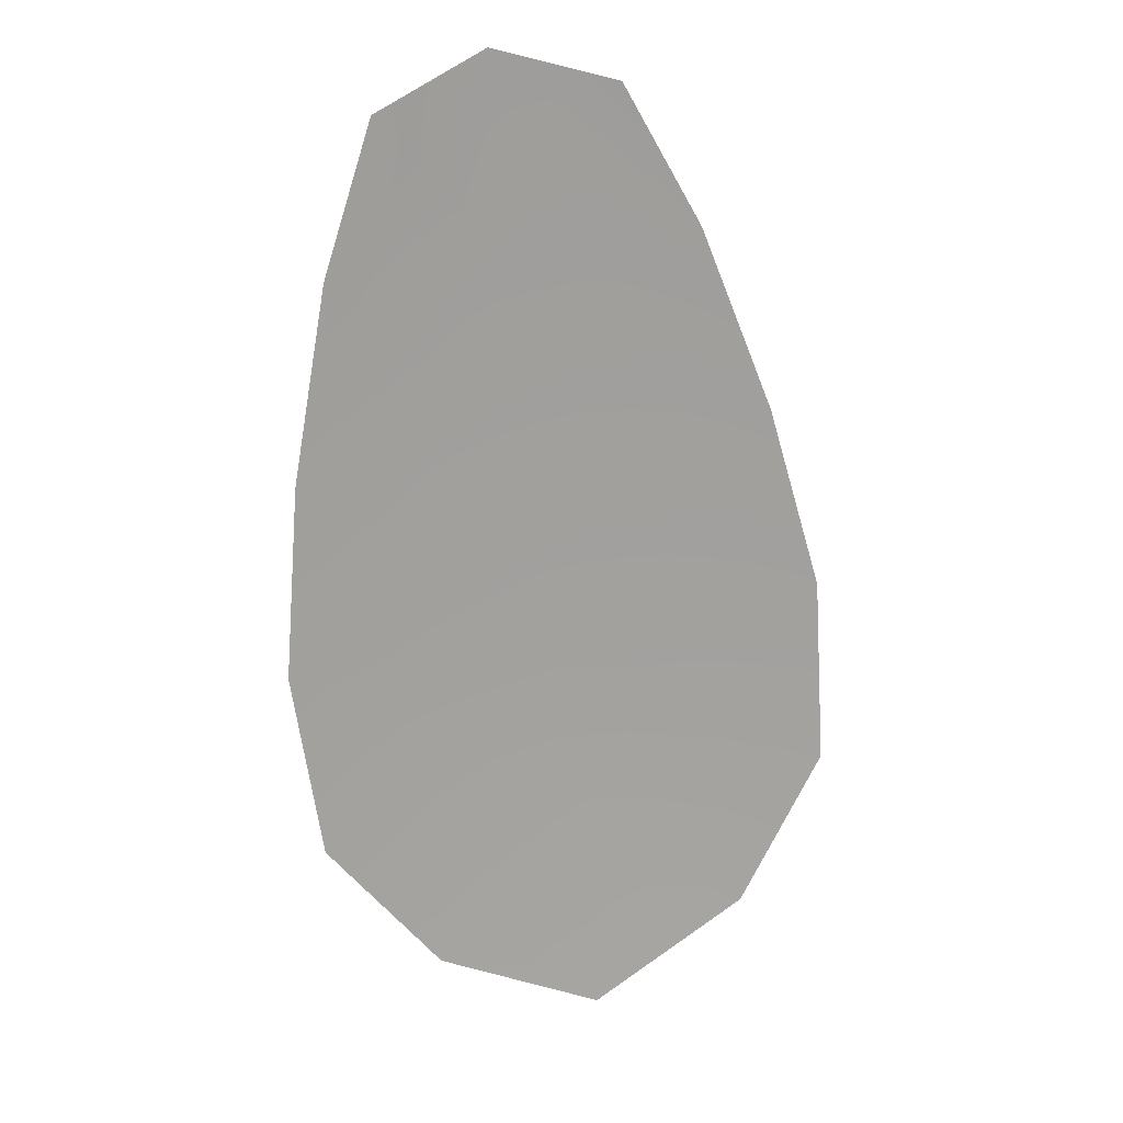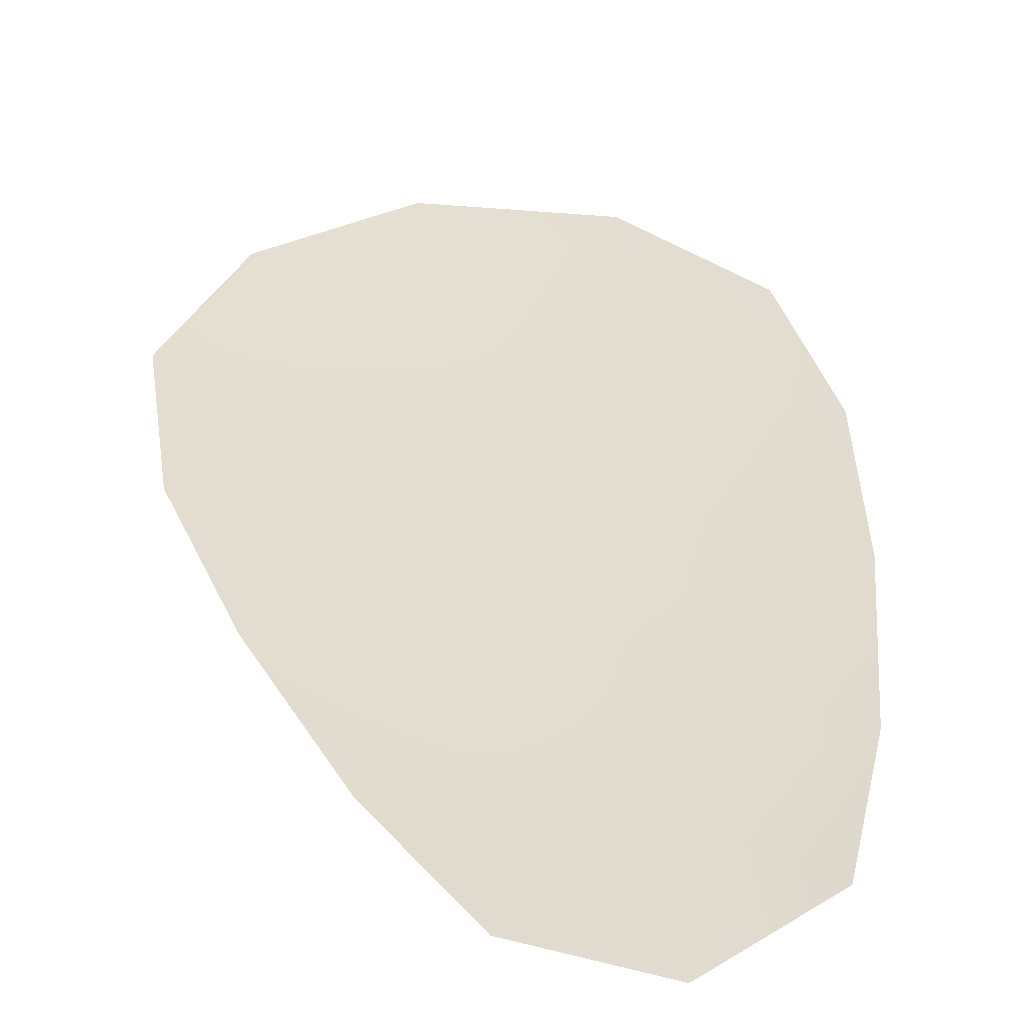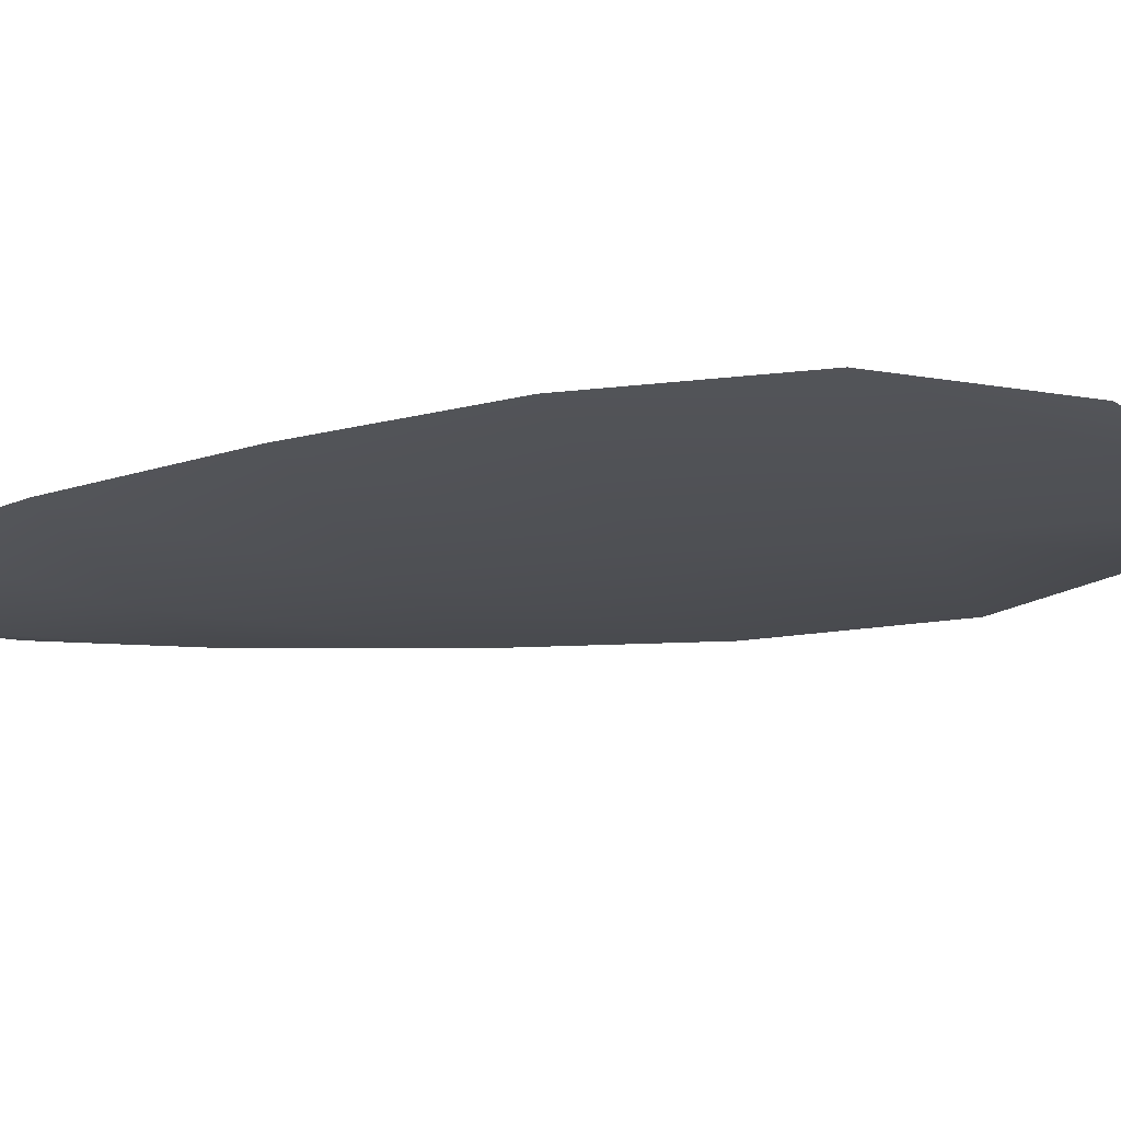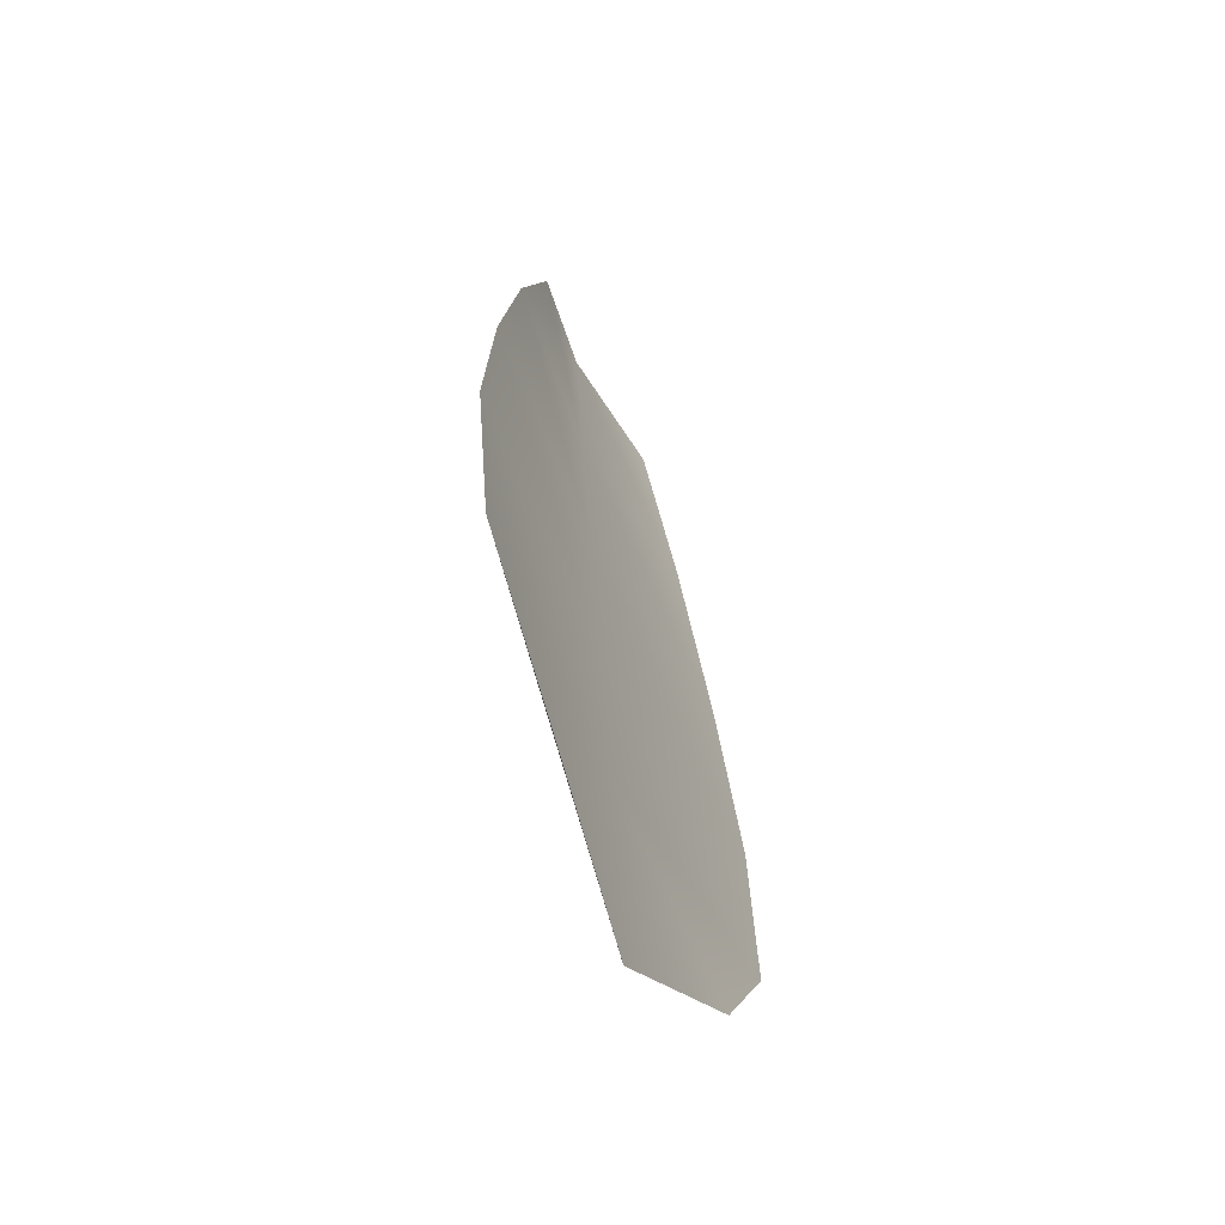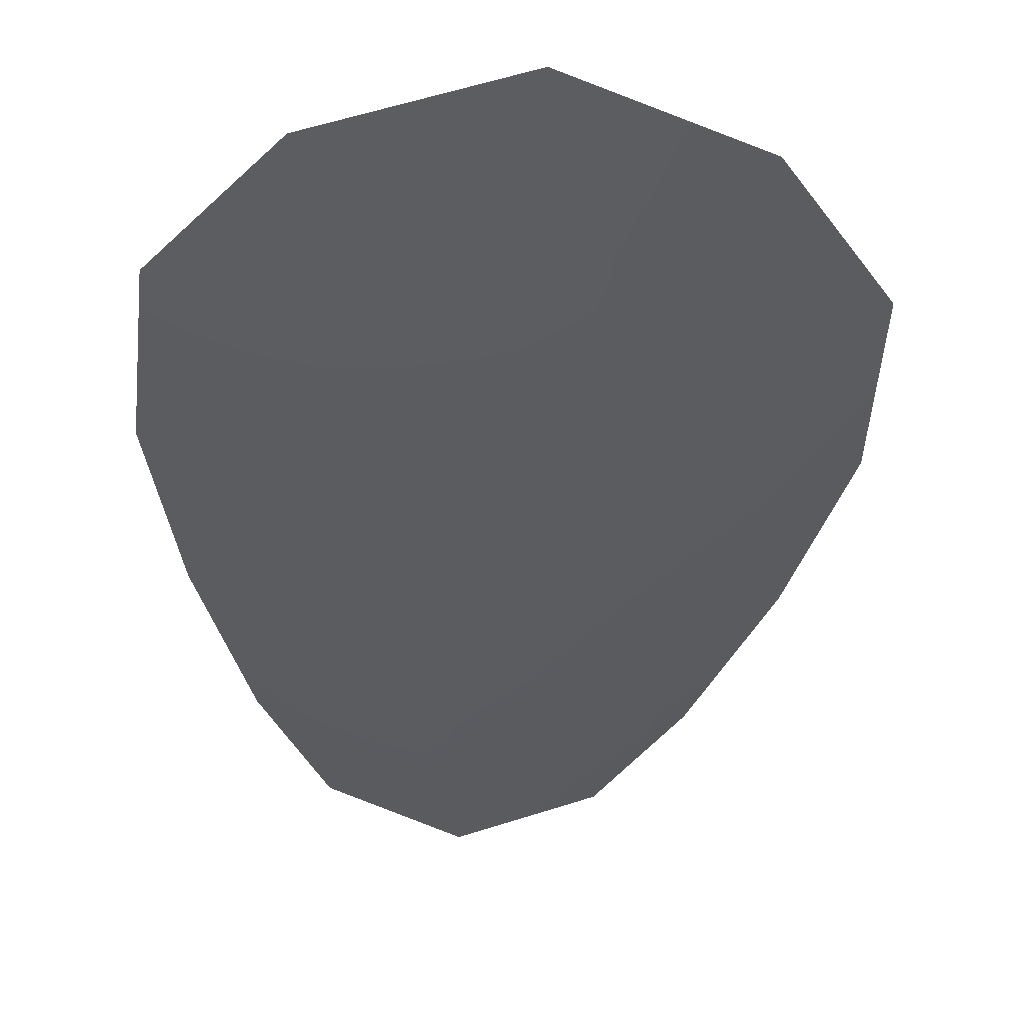
<metadata>
{"format":"obj","ext":"obj","renderer":"f3d","projection":"perspective","resolution":1024,"background":"white","views":[{"elev":17.8,"azim":-12.7,"up":"+Y"},{"elev":35.8,"azim":174.9,"up":"+Z"},{"elev":-18.3,"azim":-67.7,"up":"+Z"},{"elev":-63.7,"azim":-64.3,"up":"+Y"},{"elev":-34.7,"azim":2.2,"up":"+Z"}]}
</metadata>
<code>
o feather_flight_tertiary_044
v 0.1818 0.1849 0.01225
v 0.174 0.1841 0.01225
v 0.1864 0.1565 0.01225
v 0.1757 0.1553 0.01225
v 0.1778 0.1859 0.01152
v 0.1814 0.1527 0.01152
v 0.1845 0.1803 0.01225
v 0.187 0.1742 0.01225
v 0.1888 0.168 0.01225
v 0.1892 0.1617 0.01225
v 0.1718 0.1598 0.01225
v 0.1708 0.1661 0.01225
v 0.1713 0.1725 0.01225
v 0.1724 0.179 0.01225
v 0.1784 0.1796 0.01152
v 0.1791 0.1733 0.01152
v 0.1798 0.167 0.01152
v 0.1805 0.1607 0.01152
f 18 10 3 6
f 11 18 6 4
f 5 1 7 15
f 15 7 8 16
f 16 8 9 17
f 17 9 10 18
f 2 5 15 14
f 14 15 16 13
f 13 16 17 12
f 12 17 18 11

</code>
